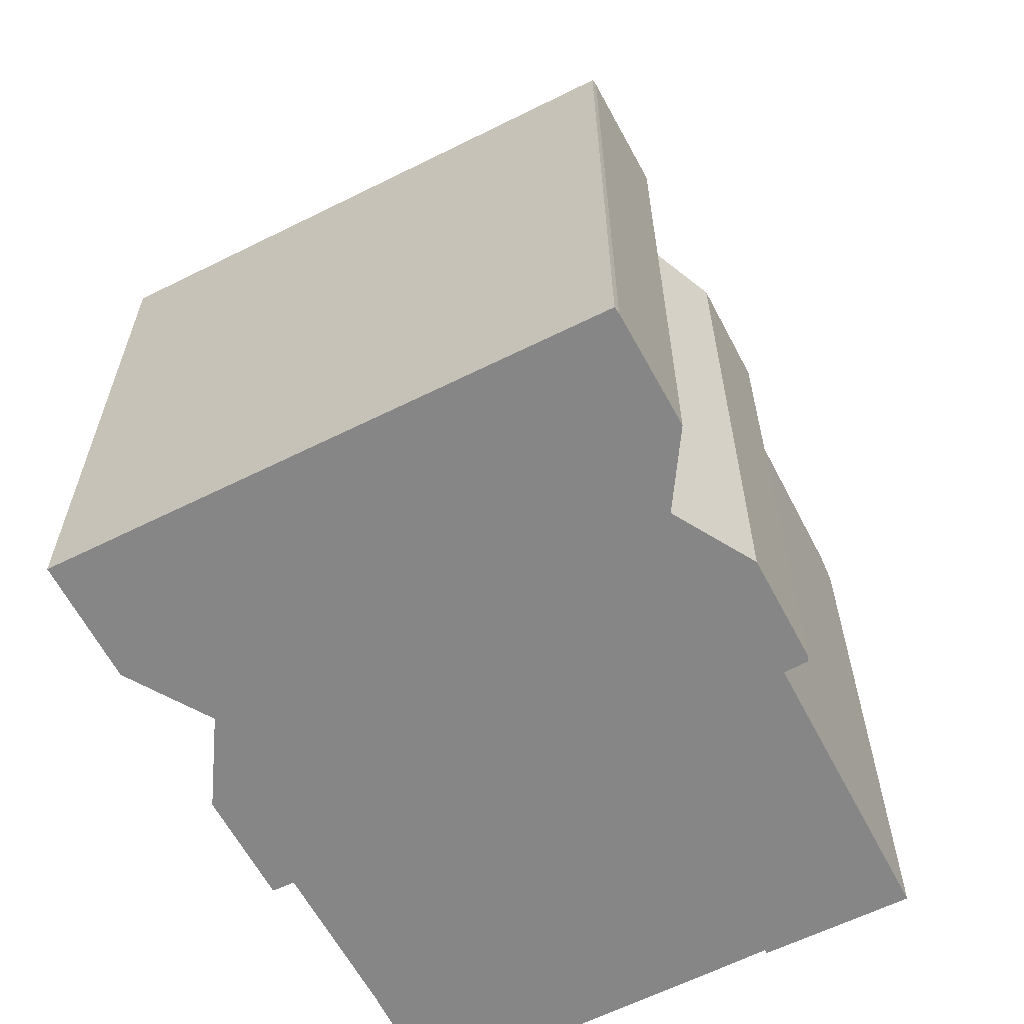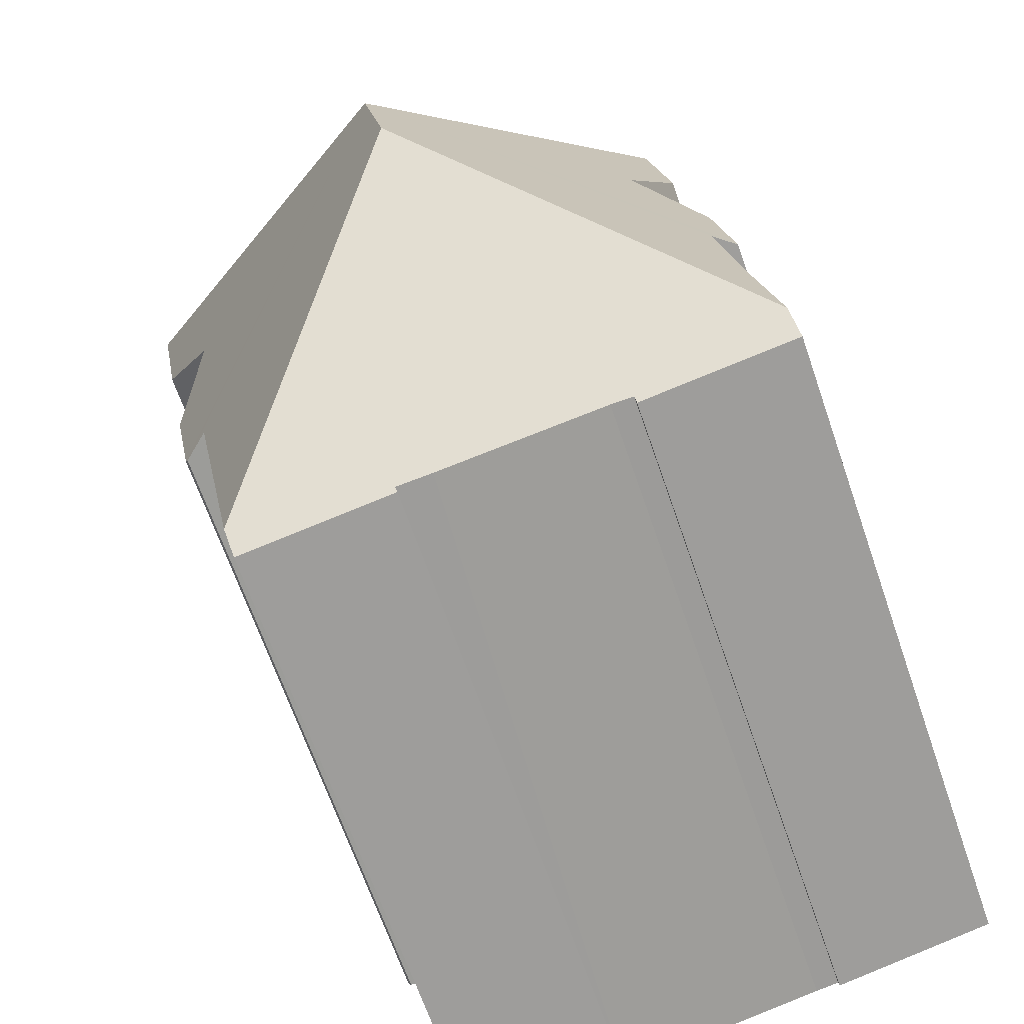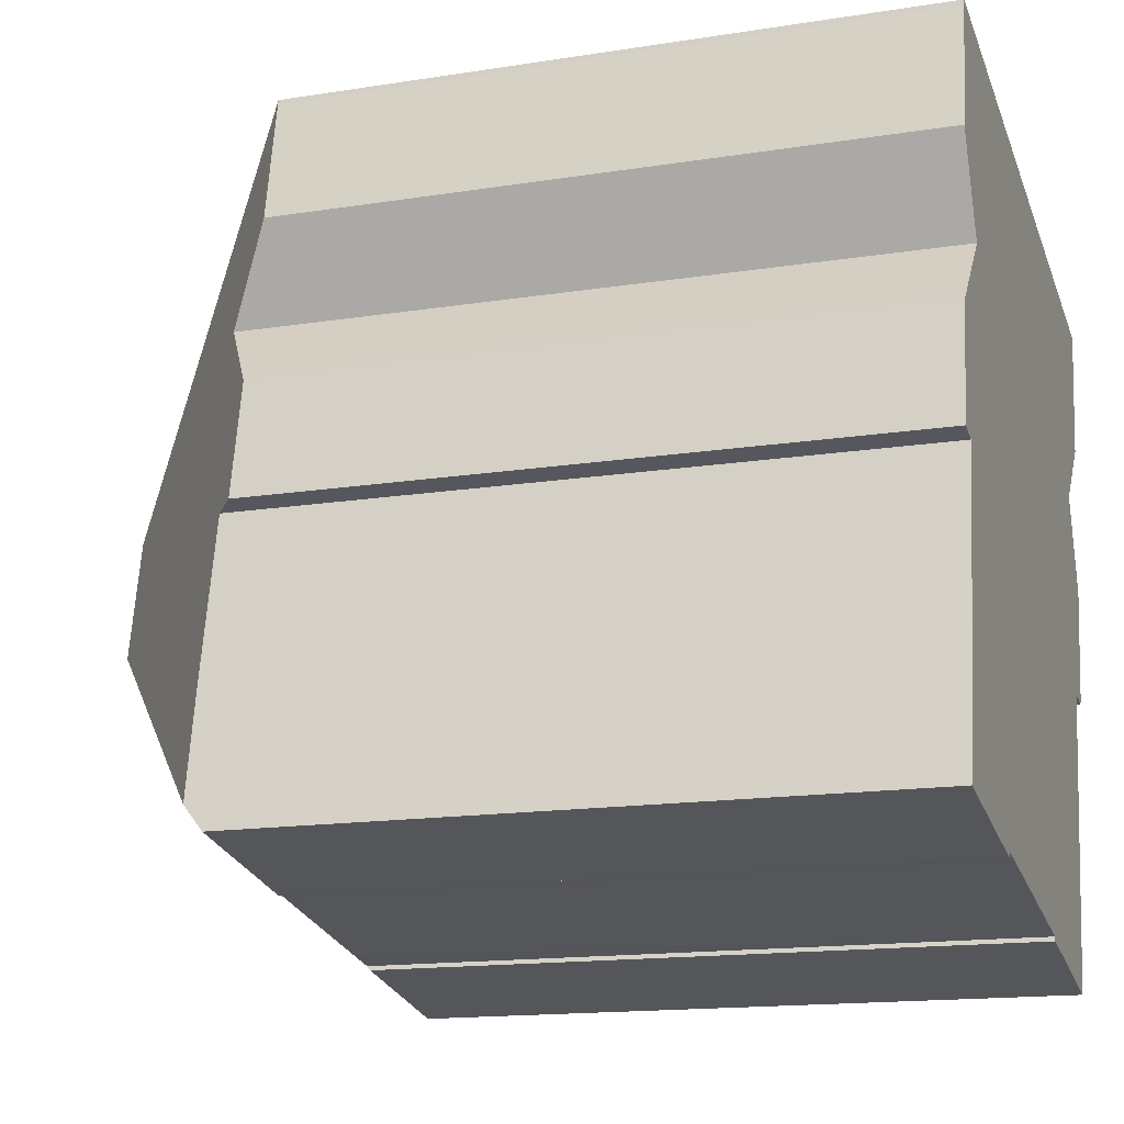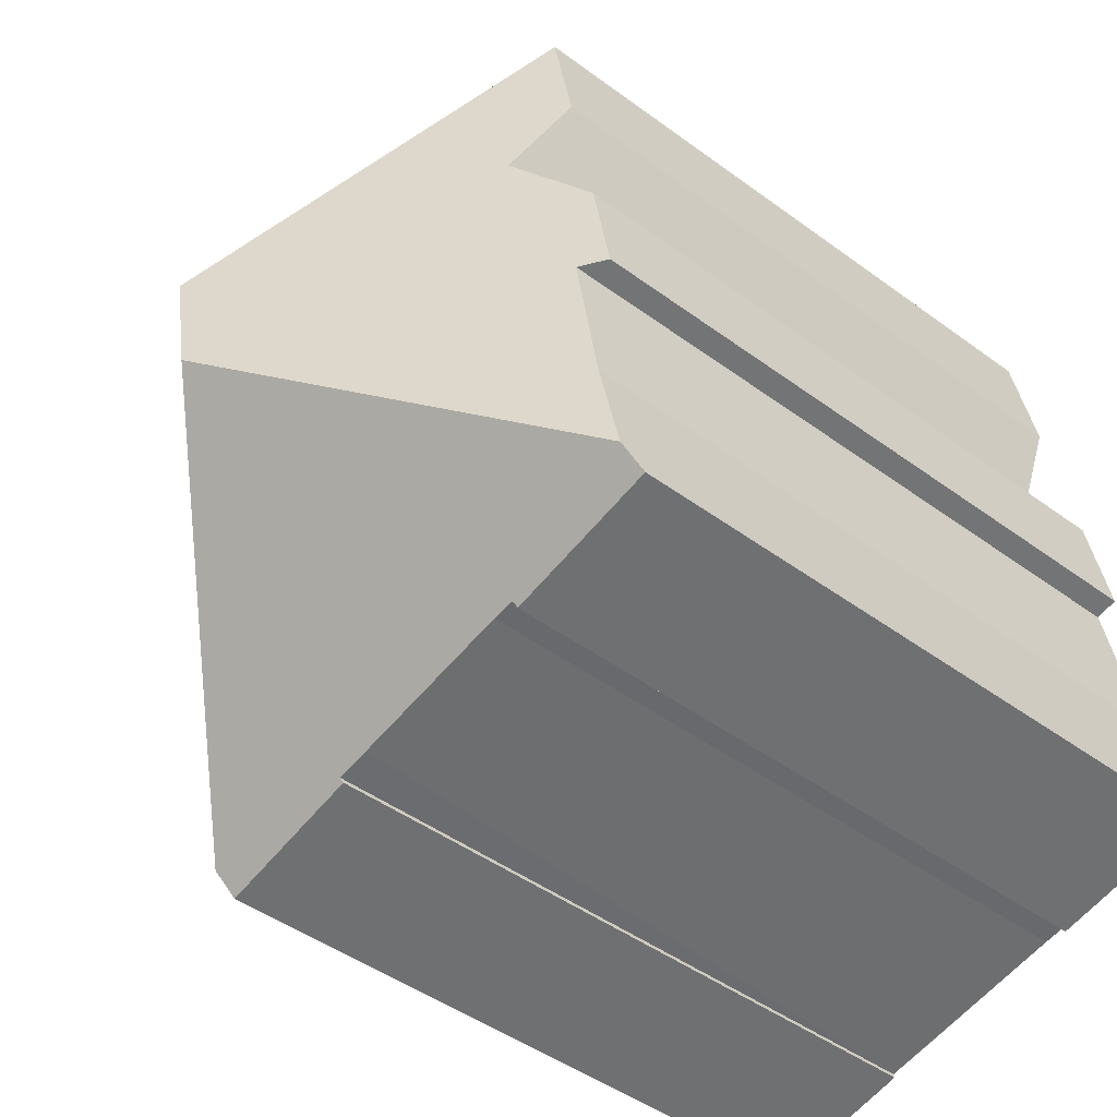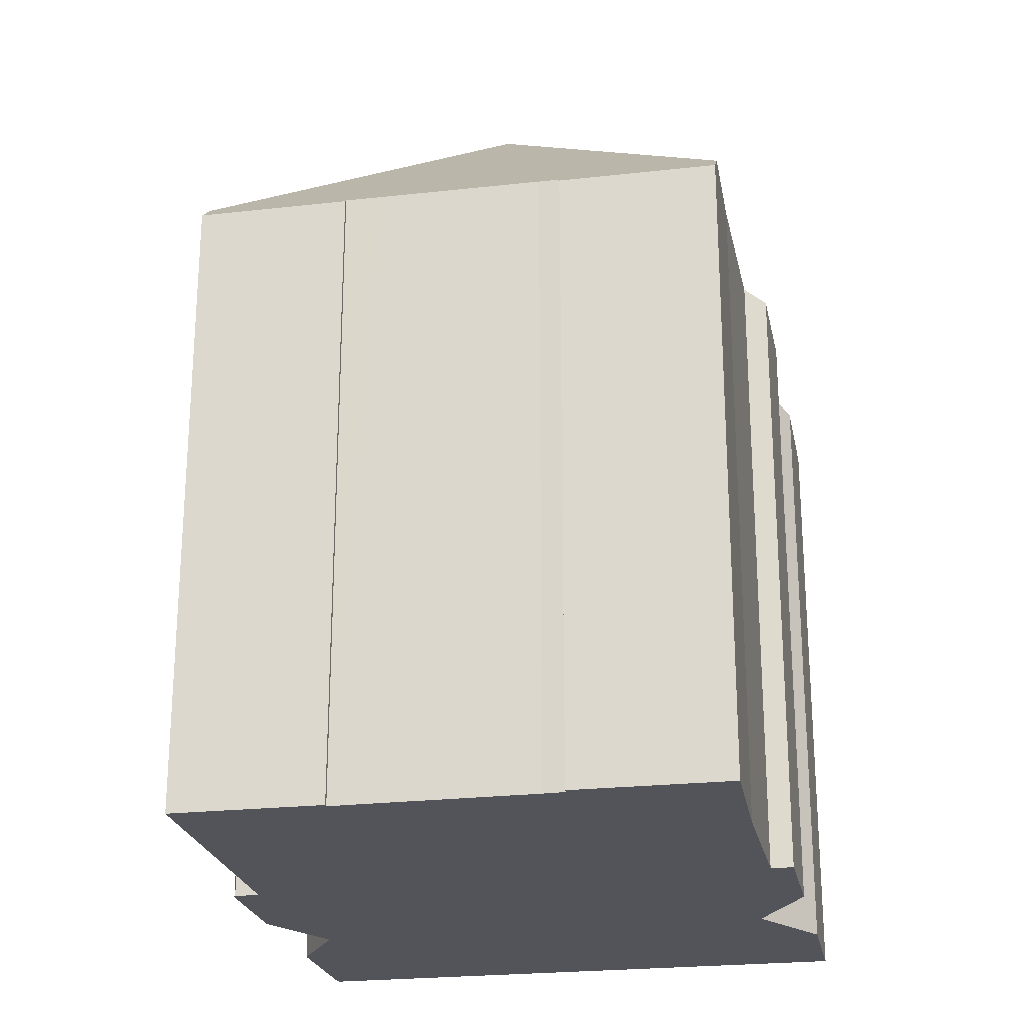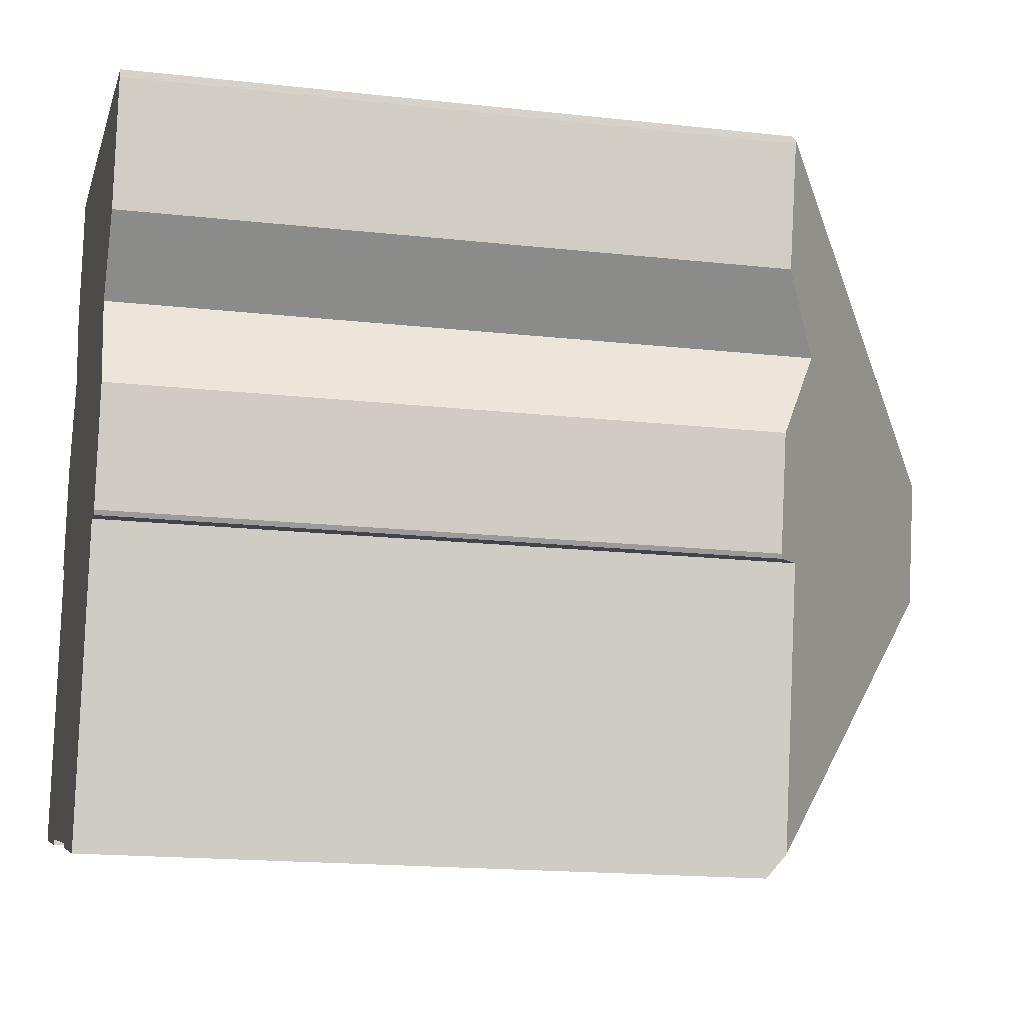
<metadata>
{"format":"obj","ext":"obj","renderer":"f3d","projection":"perspective","resolution":1024,"background":"white","views":[{"elev":-62.0,"azim":38.0,"up":"+Y"},{"elev":-66.6,"azim":-161.0,"up":"+Z"},{"elev":-15.3,"azim":-71.4,"up":"+Z"},{"elev":-45.7,"azim":-130.3,"up":"+Z"},{"elev":-23.9,"azim":-158.2,"up":"+Y"},{"elev":-17.1,"azim":77.3,"up":"+Z"}]}
</metadata>
<code>
v  9.294 25.78 6.896
v  16.96 19.38 5.637
v  15.48 19.37 -2.261
v  9.975 25.78 10.48
v  17.69 18.77 5.521
v  17.78 18.72 5.64
v  18.38 18.74 8.951
v  17.44 19.91 11.59
v  19.81 18.84 17.12
v  19.21 18.76 13.48
v  19.81 18.83 17.04
v  0.153 19.33 0.724
v  4.518 18.71 -0.906
v  0 18.72 1.146e-15
v  4.545 18.84 -0.748
v  5.188 18.86 -0.848
v  9.972 18.9 -1.748
v  10.99 18.92 -1.928
v  15.35 18.8 -2.931
v  10.97 18.81 -2.051
v  0.801 19.38 3.795
v  1.634 19.33 8.509
v  0.978 18.78 8.659
v  1.008 18.77 8.823
v  1.591 18.75 12.02
v  3.569 20.03 14.16
v  3.182 18.73 20.55
v  3.156 18.73 20.4
v  2.475 18.73 16.85
v  19.82 18.73 17.25
v  10.99 1.181e-16 -1.928
v  10.97 1.256e-16 -2.051
v  0.801 -2.324e-16 3.795
v  0 0 0
v  0.153 -4.433e-17 0.724
v  1.634 -5.21e-16 8.509
v  0.978 -5.302e-16 8.659
v  1.591 -7.363e-16 12.02
v  1.008 -5.403e-16 8.823
v  3.569 -8.673e-16 14.16
v  2.475 -1.032e-15 16.85
v  3.156 -1.249e-15 20.4
v  3.182 -1.258e-15 20.55
v  5.188 5.193e-17 -0.848
v  9.972 1.07e-16 -1.748
v  4.545 4.58e-17 -0.748
v  4.518 5.548e-17 -0.906
v  16.96 -3.452e-16 5.637
v  17.69 -3.381e-16 5.521
v  15.35 1.795e-16 -2.931
v  19.81 -1.043e-15 17.04
v  19.82 -1.057e-15 17.25
v  19.81 -1.048e-15 17.12
v  19.21 -8.257e-16 13.48
v  17.44 -7.094e-16 11.59
v  18.38 -5.481e-16 8.951
v  17.78 -3.453e-16 5.64
v  15.48 1.384e-16 -2.261
g defaultobject
f 1 2 3
f 2 1 4
f 2 4 5
f 5 4 6
f 6 4 7
f 7 4 8
f 8 4 9
f 8 9 10
f 10 9 11
f 12 13 14
f 13 12 15
f 15 12 1
f 15 1 16
f 16 1 17
f 17 1 3
f 17 3 18
f 18 3 19
f 19 20 18
f 21 1 12
f 1 21 22
f 1 22 4
f 4 22 23
f 4 23 24
f 4 24 25
f 4 25 26
f 4 26 27
f 27 26 28
f 28 26 29
f 30 4 27
f 4 30 9
f 20 31 18
f 31 20 32
f 14 21 12
f 21 14 33
f 33 14 34
f 33 34 35
f 33 22 21
f 22 33 36
f 37 24 23
f 24 37 25
f 25 37 38
f 38 37 39
f 40 29 26
f 29 40 41
f 29 42 28
f 42 29 41
f 42 27 28
f 27 42 43
f 31 17 18
f 17 31 16
f 16 31 44
f 44 31 45
f 44 15 16
f 15 44 46
f 13 34 14
f 34 13 47
f 36 23 22
f 23 36 37
f 5 48 2
f 48 5 49
f 19 32 20
f 32 19 50
f 46 13 15
f 13 46 47
f 30 11 9
f 11 30 51
f 51 30 52
f 51 52 53
f 51 10 11
f 10 51 54
f 55 7 8
f 7 55 56
f 56 6 7
f 6 56 57
f 48 3 2
f 3 48 19
f 19 48 50
f 50 48 58
f 25 40 26
f 40 25 38
f 43 30 27
f 30 43 52
f 10 55 8
f 55 10 54
f 6 49 5
f 49 6 57
f 47 46 34
f 42 52 43
f 52 42 41
f 52 41 53
f 53 41 51
f 51 41 54
f 54 41 40
f 54 40 55
f 55 40 38
f 55 38 56
f 56 38 39
f 56 39 57
f 57 39 37
f 57 37 36
f 57 36 48
f 48 36 33
f 48 33 58
f 58 33 35
f 58 35 34
f 58 34 44
f 58 44 31
f 58 31 50
f 44 34 46
f 31 44 45
f 50 31 32
f 49 57 48

</code>
